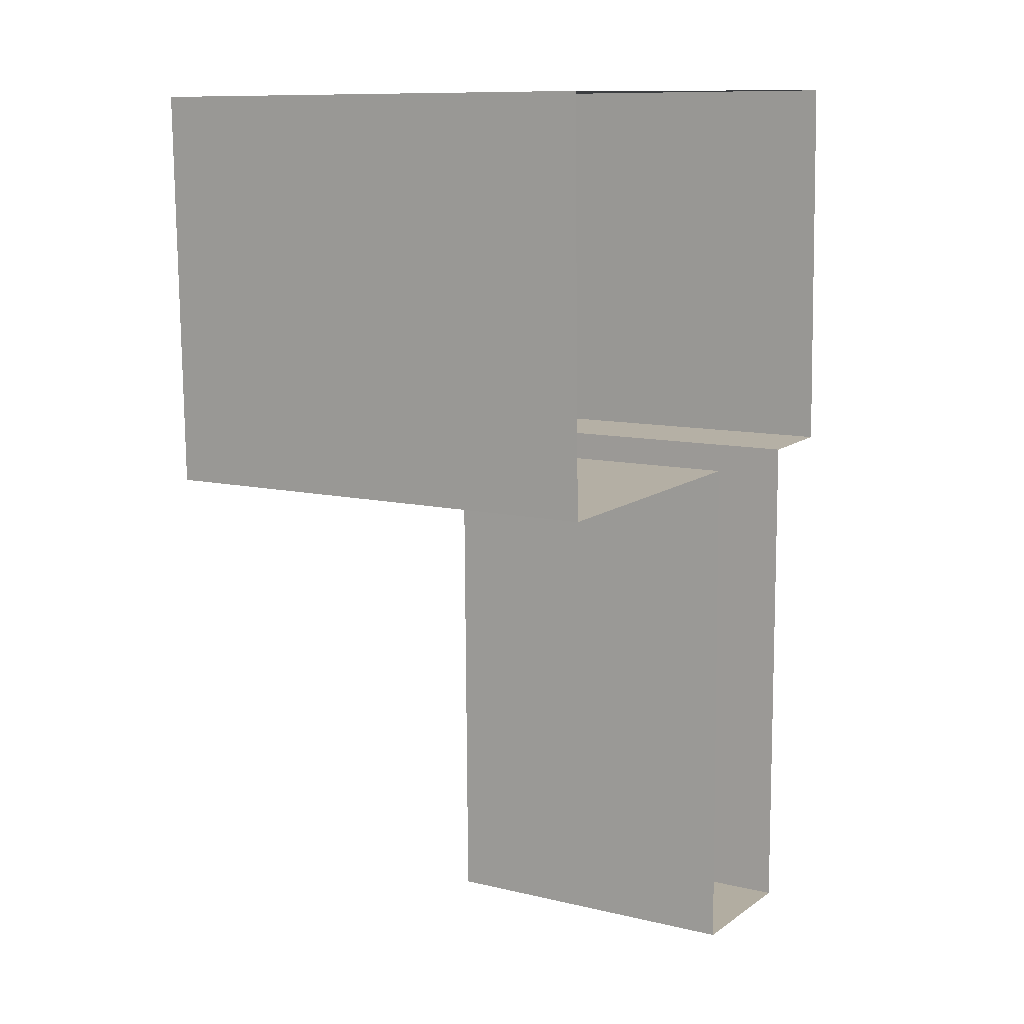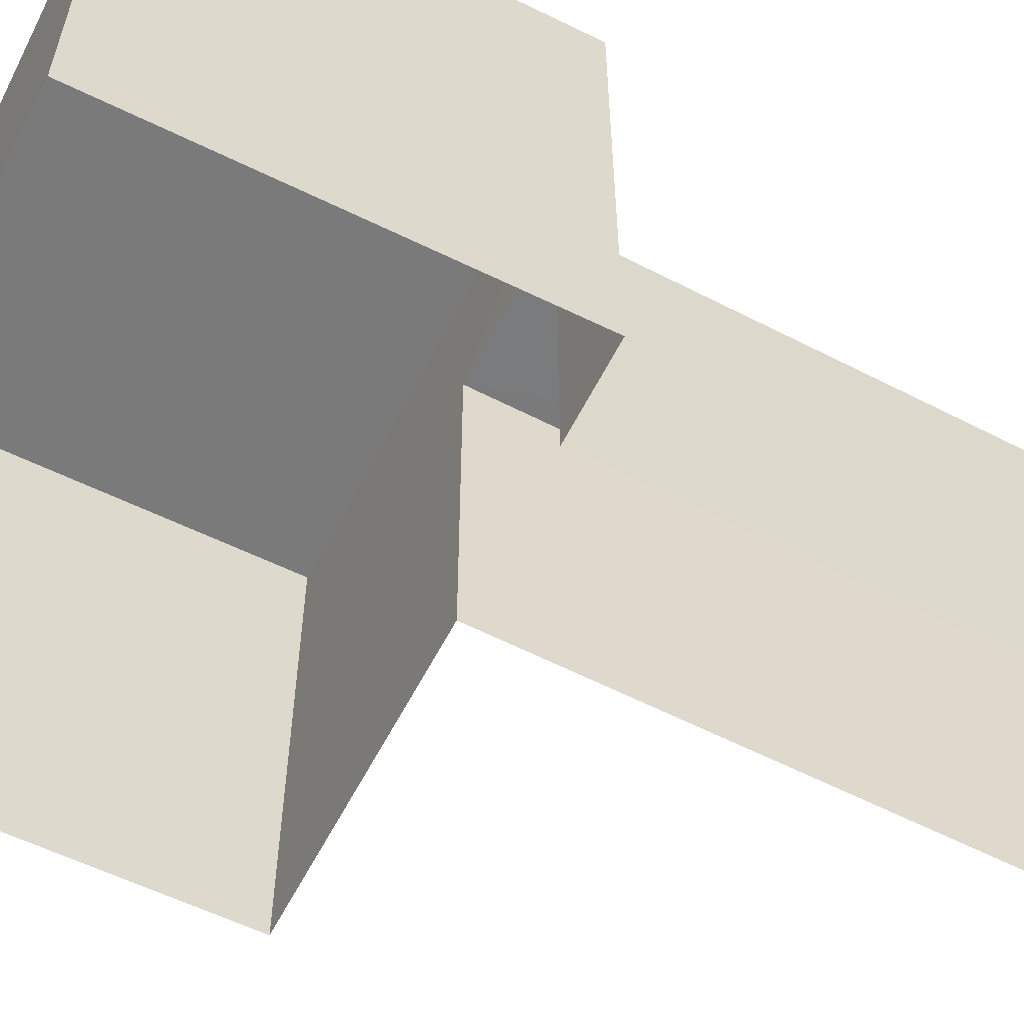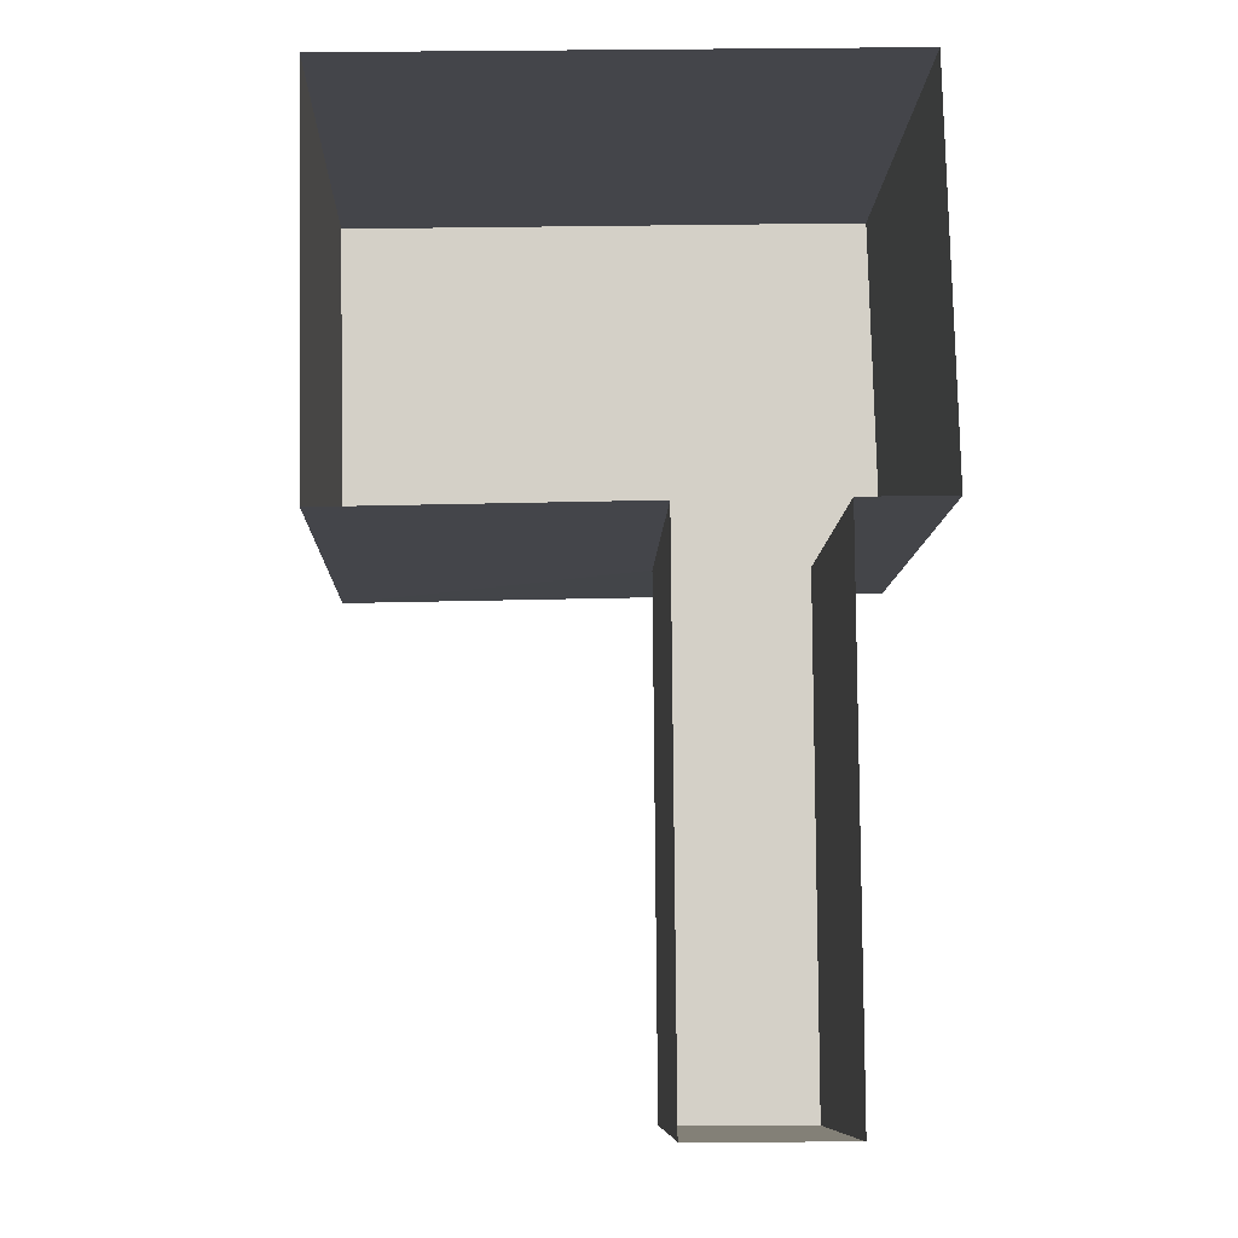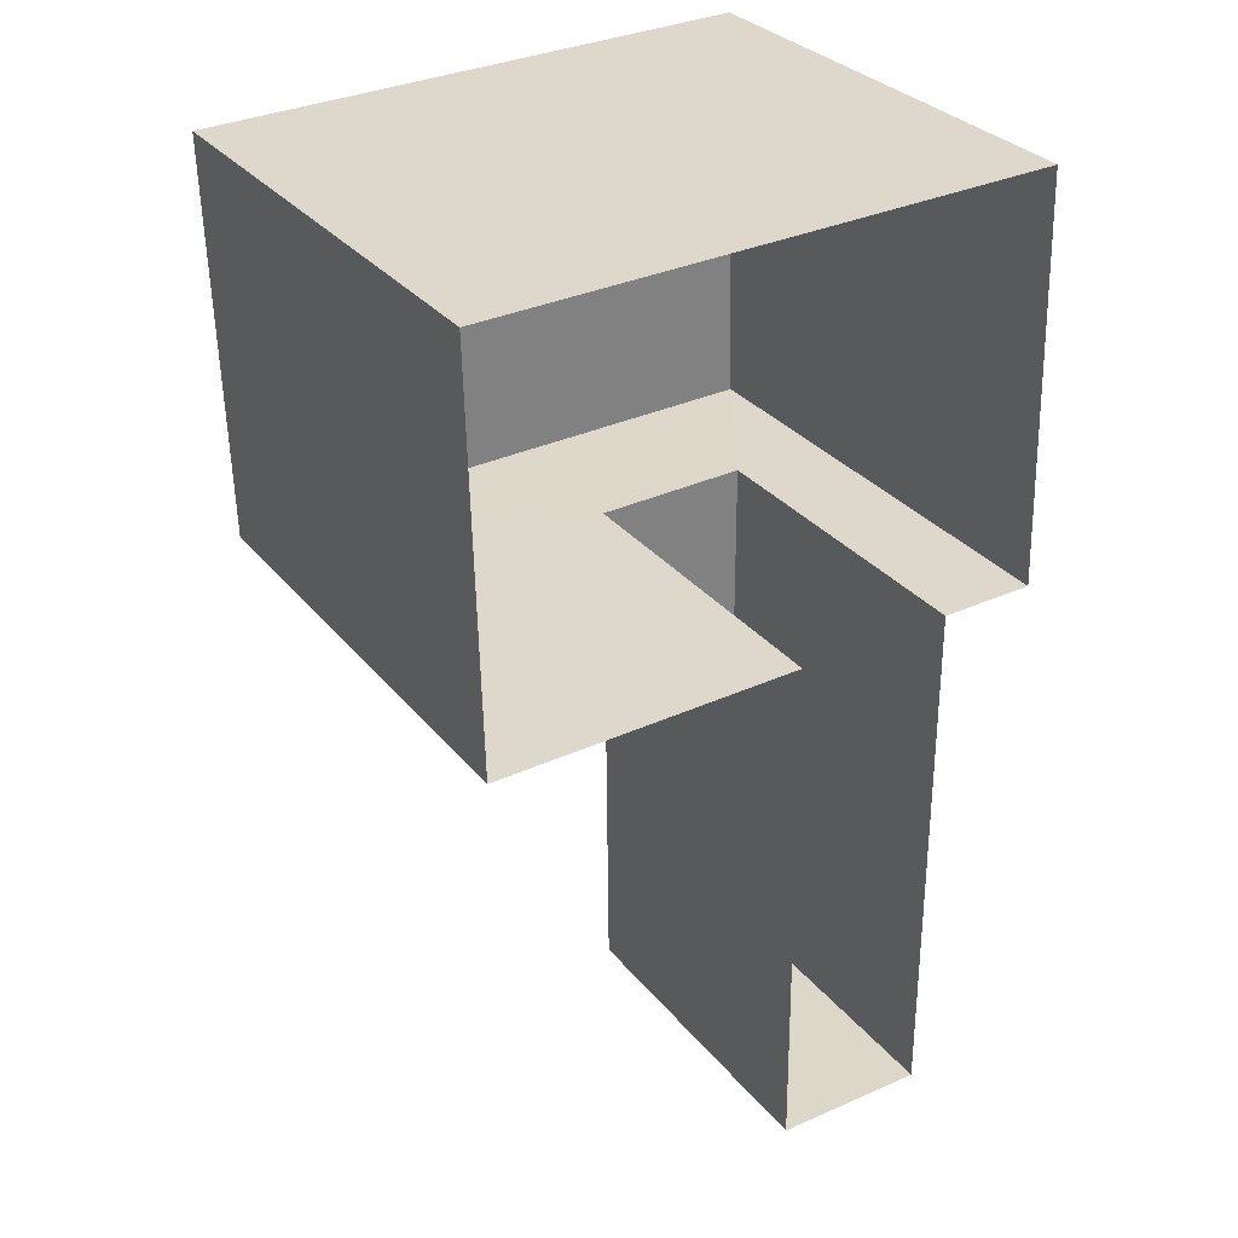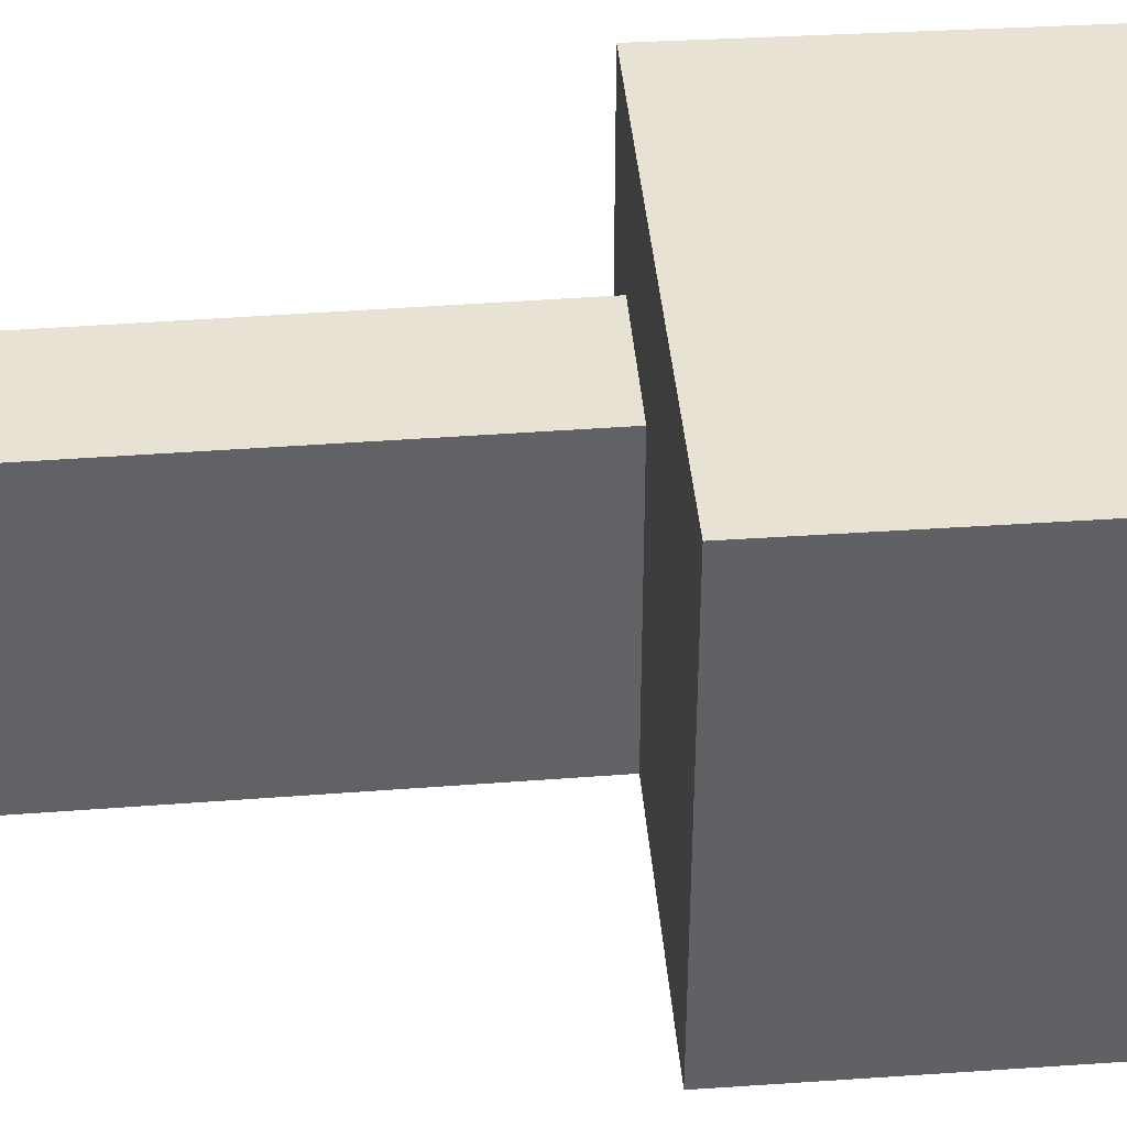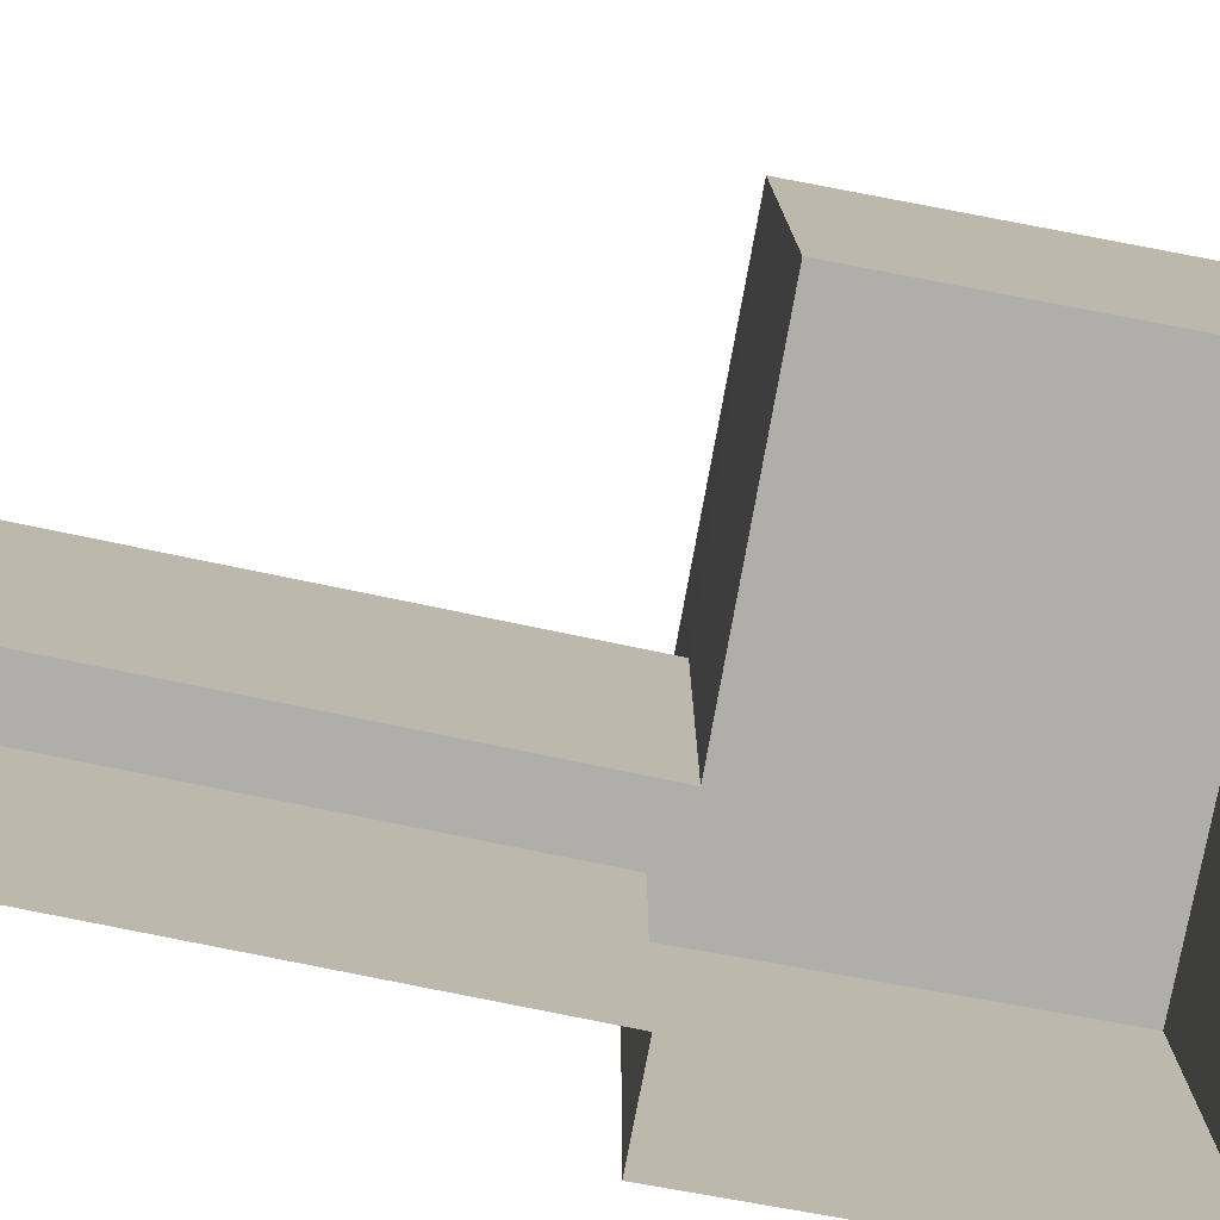
<metadata>
{"format":"obj","ext":"obj","renderer":"f3d","projection":"perspective","resolution":1024,"background":"white","views":[{"elev":10.1,"azim":121.4,"up":"+Y"},{"elev":-58.2,"azim":-118.3,"up":"+Z"},{"elev":-9.3,"azim":177.9,"up":"+Y"},{"elev":30.9,"azim":148.3,"up":"+Y"},{"elev":39.9,"azim":84.1,"up":"+Z"},{"elev":-77.8,"azim":78.2,"up":"+Z"}]}
</metadata>
<code>
v -2.249e+05 -1.261e+05 22.01
v -2.249e+05 -1.261e+05 22.01
v -2.249e+05 -1.261e+05 22.01
v -2.249e+05 -1.261e+05 22.01
v -2.249e+05 -1.261e+05 22.01
v -2.249e+05 -1.261e+05 22.01
v -2.249e+05 -1.261e+05 22.01
v -2.249e+05 -1.261e+05 22.01
v -2.249e+05 -1.261e+05 25.5
v -2.249e+05 -1.261e+05 25.5
v -2.249e+05 -1.261e+05 25.5
v -2.249e+05 -1.261e+05 25.5
v -2.249e+05 -1.261e+05 24.39
v -2.249e+05 -1.261e+05 24.39
v -2.249e+05 -1.261e+05 24.39
v -2.249e+05 -1.261e+05 24.39
f 1 2 3
f 4 1 5
f 6 7 8
f 1 3 6
f 5 1 8
f 1 6 8
f 9 10 11
f 9 12 10
f 13 14 15
f 13 16 14
f 10 5 8
f 10 12 5
f 11 8 7
f 11 10 8
f 16 3 14
f 16 6 3
f 12 4 5
f 12 9 4
f 13 15 2
f 1 13 2
f 1 4 13
f 4 9 13
f 6 16 7
f 13 9 11
f 16 13 11
f 7 16 11
f 14 3 2
f 15 14 2

</code>
